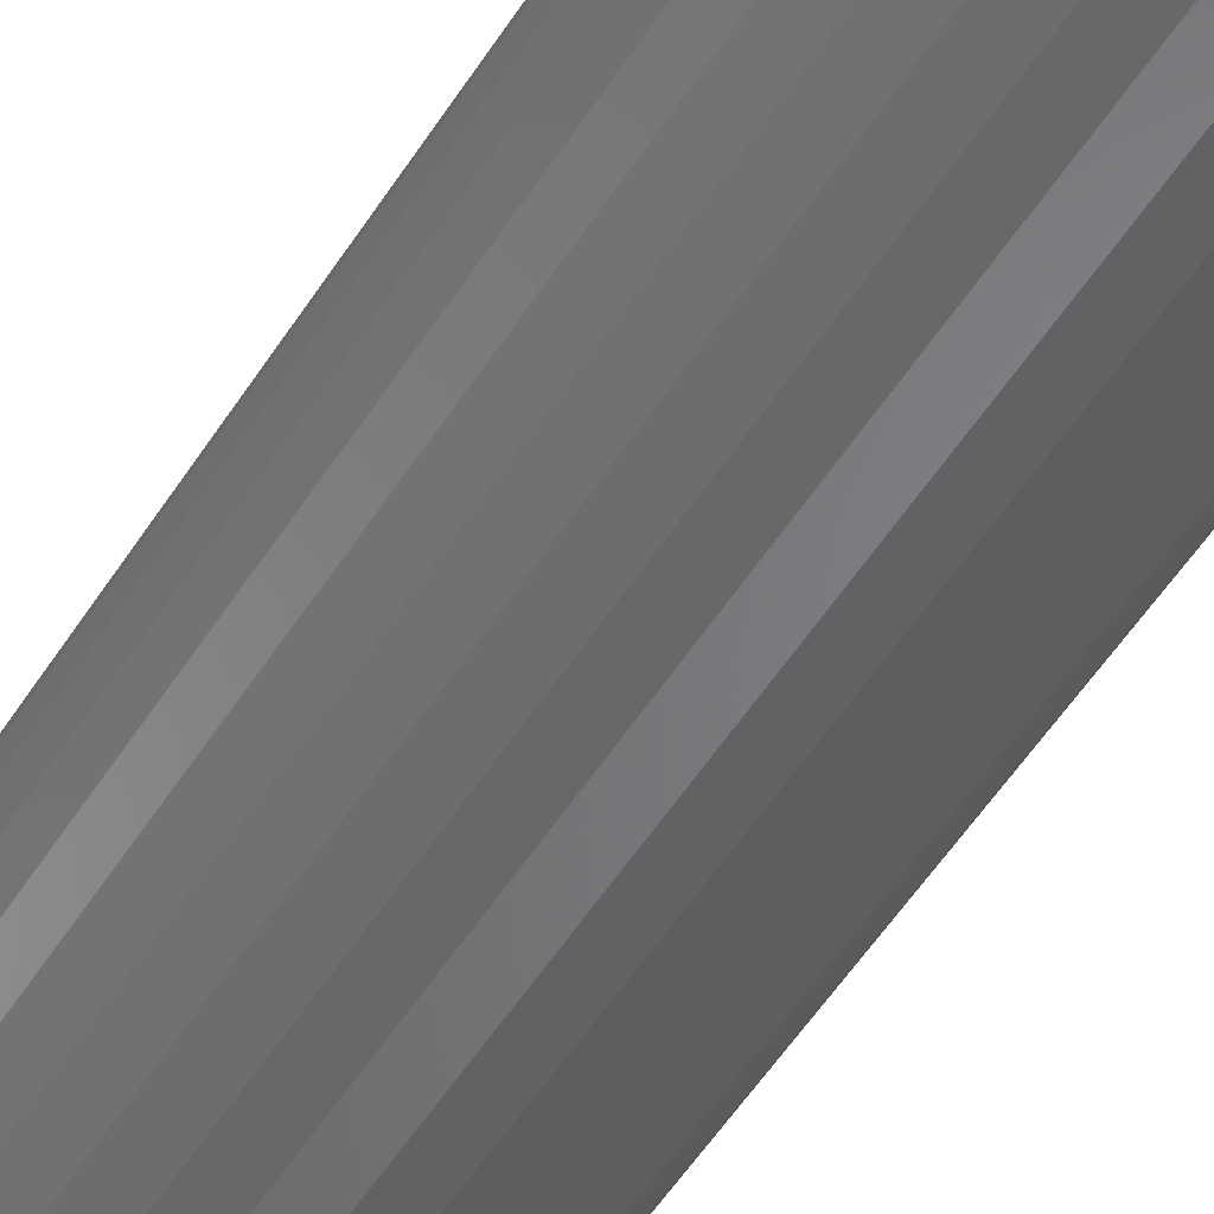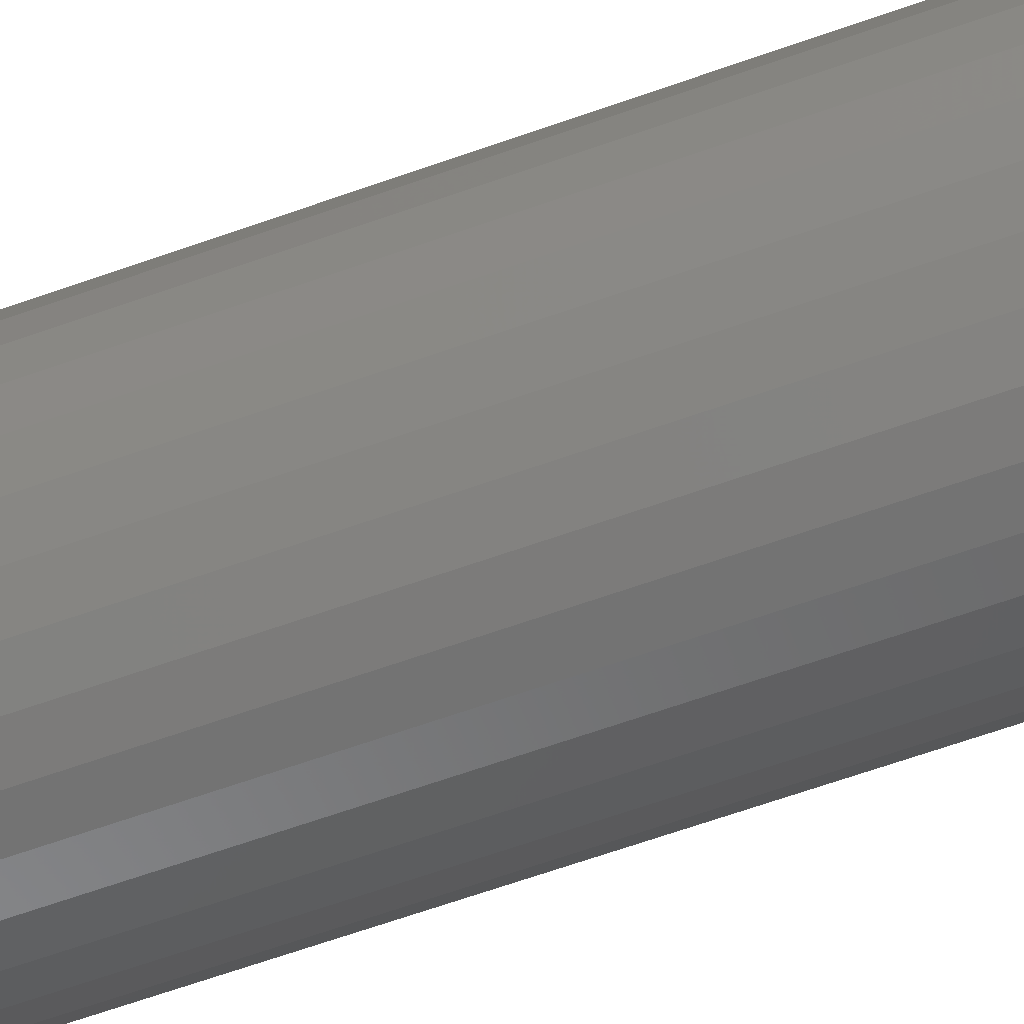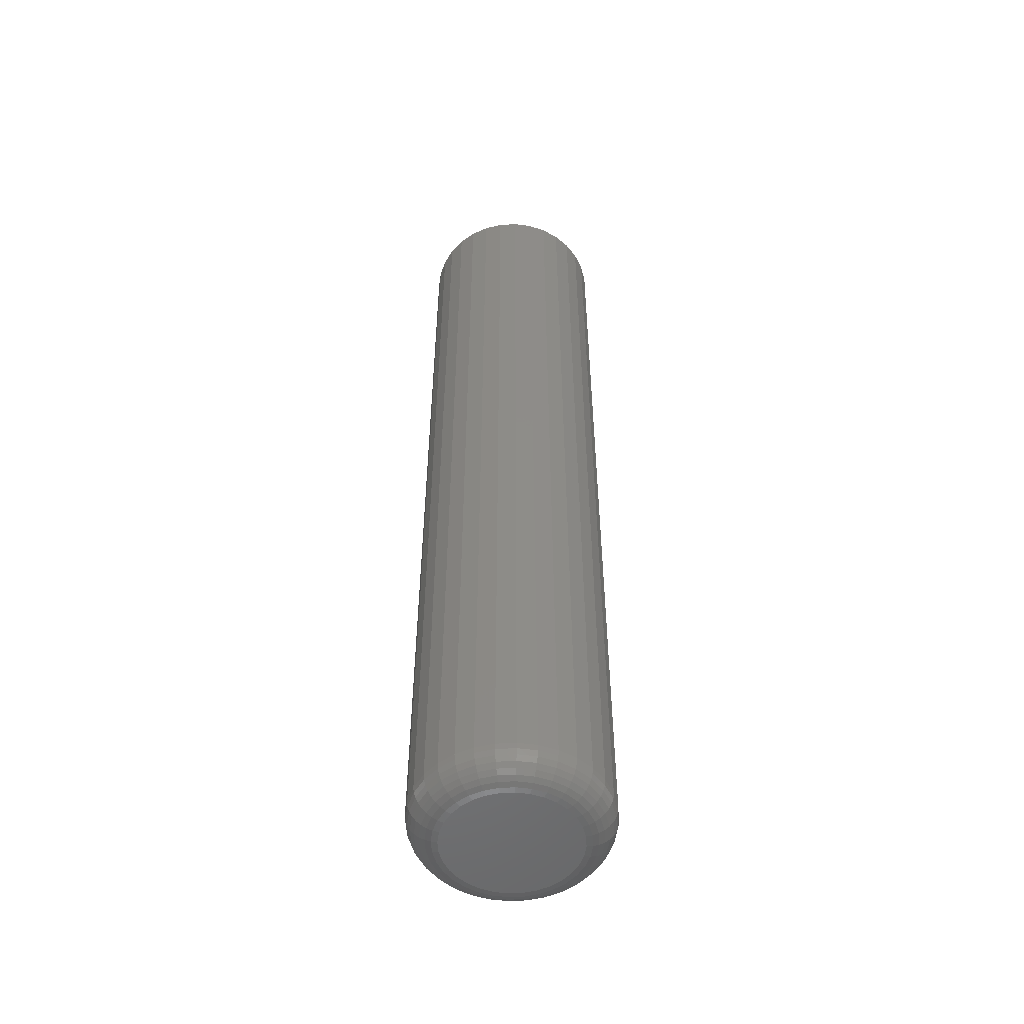
<metadata>
{"format":"stl","ext":"stl","renderer":"f3d","projection":"perspective","resolution":1024,"background":"white","views":[{"elev":-49.8,"azim":149.6,"up":"+Y"},{"elev":-60.2,"azim":110.5,"up":"+Y"},{"elev":-52.3,"azim":42.6,"up":"+Z"}]}
</metadata>
<code>
# stl→obj: 320 verts, 636 faces
v -0.02286 0.04764 0
v -0.01318 0.05057 0
v -0.003125 0.05156 0
v 0.006934 0.05057 0
v 0.01661 0.04764 0
v -0.03177 0.04287 0
v 0.02552 0.04287 0
v -0.03959 0.03646 0
v 0.03334 0.03646 0
v -0.046 0.02865 0
v 0.03975 0.02865 0
v -0.05076 0.01973 0
v 0.04451 0.01973 0
v -0.0537 0.01006 0
v 0.04745 0.01006 0
v 0.04451 -0.01973 0
v -0.05076 -0.01973 0
v 0.04745 -0.01006 0
v -0.046 -0.02865 0
v 0.03975 -0.02865 0
v -0.03959 -0.03646 0
v 0.03334 -0.03646 0
v -0.03177 -0.04287 0
v 0.02552 -0.04287 0
v -0.02286 -0.04764 0
v 0.01661 -0.04764 0
v -0.01318 -0.05057 0
v -0.003125 -0.05156 0
v 0.006934 -0.05057 0
v -0.0537 -0.01006 0
v -0.05469 2.884e-17 0
v 0.04844 -1.3e-17 0
v 0.07187 -8.498e-17 0.02344
v 0.07187 0 0.75
v 0.07043 -0.01463 0.02344
v 0.07043 -0.01463 0.75
v 0.06617 -0.0287 0.02344
v 0.06617 -0.0287 0.75
v 0.05924 -0.04167 0.02344
v 0.05924 -0.04167 0.75
v 0.04991 -0.05303 0.02344
v 0.04991 -0.05303 0.75
v 0.03854 -0.06236 0.02344
v 0.03854 -0.06236 0.75
v 0.02558 -0.06929 0.02344
v 0.02558 -0.06929 0.75
v 0.01151 -0.07356 0.02344
v 0.01151 -0.07356 0.75
v -0.003125 -0.075 0.02344
v -0.003125 -0.075 0.75
v -0.01776 -0.07356 0.02344
v -0.01776 -0.07356 0.75
v -0.03183 -0.06929 0.02344
v -0.03183 -0.06929 0.75
v -0.04479 -0.06236 0.02344
v -0.04479 -0.06236 0.75
v -0.05616 -0.05303 0.02344
v -0.05616 -0.05303 0.75
v -0.06549 -0.04167 0.02344
v -0.06549 -0.04167 0.75
v -0.07242 -0.0287 0.02344
v -0.07242 -0.0287 0.75
v -0.07668 -0.01463 0.02344
v -0.07668 -0.01463 0.75
v -0.07812 9.185e-18 0.02344
v -0.07812 9.185e-18 0.75
v -0.07668 0.01463 0.02344
v -0.07668 0.01463 0.75
v -0.07242 0.0287 0.02344
v -0.07242 0.0287 0.75
v -0.06549 0.04167 0.02344
v -0.06549 0.04167 0.75
v -0.05616 0.05303 0.02344
v -0.05616 0.05303 0.75
v -0.04479 0.06236 0.02344
v -0.04479 0.06236 0.75
v -0.03183 0.06929 0.02344
v -0.03183 0.06929 0.75
v -0.01776 0.07356 0.02344
v -0.01776 0.07356 0.75
v -0.003125 0.075 0.02344
v -0.003125 0.075 0.75
v 0.01151 0.07356 0.02344
v 0.01151 0.07356 0.75
v 0.02558 0.06929 0.02344
v 0.02558 0.06929 0.75
v 0.03854 0.06236 0.02344
v 0.03854 0.06236 0.75
v 0.04991 0.05303 0.02344
v 0.04991 0.05303 0.75
v 0.05924 0.04167 0.02344
v 0.05924 0.04167 0.75
v 0.06617 0.0287 0.02344
v 0.06617 0.0287 0.75
v 0.07043 0.01463 0.02344
v 0.07043 0.01463 0.75
v -0.07767 2.082e-17 0.01887
v -0.07624 0.01454 0.01887
v -0.07634 2.082e-17 0.01447
v -0.07493 0.01428 0.01447
v -0.07418 2.429e-17 0.01042
v -0.07281 0.01386 0.01042
v -0.07126 2.082e-17 0.006865
v -0.06995 0.01329 0.006865
v -0.06771 2.082e-17 0.00395
v -0.06647 0.0126 0.00395
v -0.06366 1.735e-17 0.001784
v -0.06249 0.01181 0.001784
v -0.05926 1.735e-17 0.0004503
v -0.05818 0.01095 0.0004503
v 0.06999 0.01454 0.01887
v 0.07142 -2.776e-17 0.01887
v 0.06868 0.01428 0.01447
v 0.07009 -2.082e-17 0.01447
v 0.06656 0.01386 0.01042
v 0.06793 -2.776e-17 0.01042
v 0.0637 0.01329 0.006865
v 0.06501 -2.082e-17 0.006865
v 0.06022 0.0126 0.00395
v 0.06146 -2.429e-17 0.00395
v 0.05624 0.01181 0.001784
v 0.05741 -2.082e-17 0.001784
v 0.05193 0.01095 0.0004503
v 0.05301 -1.735e-17 0.0004503
v 0.06575 0.02853 0.01887
v 0.06452 0.02802 0.01447
v 0.06252 0.02719 0.01042
v 0.05982 0.02607 0.006865
v 0.05654 0.02472 0.00395
v 0.0528 0.02316 0.001784
v 0.04874 0.02148 0.0004503
v 0.05886 0.04142 0.01887
v 0.05775 0.04068 0.01447
v 0.05595 0.03947 0.01042
v 0.05353 0.03785 0.006865
v 0.05057 0.03588 0.00395
v 0.04721 0.03363 0.001784
v 0.04355 0.03119 0.0004503
v 0.04959 0.05271 0.01887
v 0.04865 0.05177 0.01447
v 0.04711 0.05024 0.01042
v 0.04505 0.04818 0.006865
v 0.04254 0.04567 0.00395
v 0.03968 0.0428 0.001784
v 0.03657 0.03969 0.0004503
v 0.03829 0.06199 0.01887
v 0.03755 0.06088 0.01447
v 0.03635 0.05908 0.01042
v 0.03473 0.05665 0.006865
v 0.03276 0.0537 0.00395
v 0.0305 0.05033 0.001784
v 0.02806 0.04667 0.0004503
v 0.0254 0.06887 0.01887
v 0.02489 0.06764 0.01447
v 0.02406 0.06564 0.01042
v 0.02295 0.06295 0.006865
v 0.02159 0.05967 0.00395
v 0.02004 0.05592 0.001784
v 0.01836 0.05186 0.0004503
v 0.01142 0.07312 0.01887
v 0.01116 0.07181 0.01447
v 0.01074 0.06968 0.01042
v 0.01017 0.06683 0.006865
v 0.009475 0.06334 0.00395
v 0.008684 0.05937 0.001784
v 0.007826 0.05506 0.0004503
v -0.003125 0.07455 0.01887
v -0.003125 0.07322 0.01447
v -0.003125 0.07105 0.01042
v -0.003125 0.06814 0.006865
v -0.003125 0.06458 0.00395
v -0.003125 0.06053 0.001784
v -0.003125 0.05613 0.0004503
v -0.01767 0.07312 0.01887
v -0.01741 0.07181 0.01447
v -0.01699 0.06968 0.01042
v -0.01642 0.06683 0.006865
v -0.01572 0.06334 0.00395
v -0.01493 0.05937 0.001784
v -0.01408 0.05506 0.0004503
v -0.03165 0.06887 0.01887
v -0.03114 0.06764 0.01447
v -0.03031 0.06564 0.01042
v -0.0292 0.06295 0.006865
v -0.02784 0.05967 0.00395
v -0.02629 0.05592 0.001784
v -0.02461 0.05186 0.0004503
v -0.04454 0.06199 0.01887
v -0.0438 0.06088 0.01447
v -0.0426 0.05908 0.01042
v -0.04098 0.05665 0.006865
v -0.03901 0.0537 0.00395
v -0.03675 0.05033 0.001784
v -0.03431 0.04667 0.0004503
v -0.05584 0.05271 0.01887
v -0.0549 0.05177 0.01447
v -0.05336 0.05024 0.01042
v -0.0513 0.04818 0.006865
v -0.04879 0.04567 0.00395
v -0.04593 0.0428 0.001784
v -0.04282 0.03969 0.0004503
v -0.06511 0.04142 0.01887
v -0.064 0.04068 0.01447
v -0.0622 0.03947 0.01042
v -0.05978 0.03785 0.006865
v -0.05682 0.03588 0.00395
v -0.05346 0.03363 0.001784
v -0.0498 0.03119 0.0004503
v -0.072 0.02853 0.01887
v -0.07077 0.02802 0.01447
v -0.06877 0.02719 0.01042
v -0.06607 0.02607 0.006865
v -0.06279 0.02472 0.00395
v -0.05905 0.02316 0.001784
v -0.05499 0.02148 0.0004503
v 0.06999 -0.01454 0.01887
v 0.06868 -0.01428 0.01447
v 0.06656 -0.01386 0.01042
v 0.0637 -0.01329 0.006865
v 0.06022 -0.0126 0.00395
v 0.05624 -0.01181 0.001784
v 0.05193 -0.01095 0.0004503
v -0.07624 -0.01454 0.01887
v -0.07493 -0.01428 0.01447
v -0.07281 -0.01386 0.01042
v -0.06995 -0.01329 0.006865
v -0.06647 -0.0126 0.00395
v -0.06249 -0.01181 0.001784
v -0.05818 -0.01095 0.0004503
v -0.072 -0.02853 0.01887
v -0.07077 -0.02802 0.01447
v -0.06877 -0.02719 0.01042
v -0.06607 -0.02607 0.006865
v -0.06279 -0.02472 0.00395
v -0.05905 -0.02316 0.001784
v -0.05499 -0.02148 0.0004503
v -0.06511 -0.04142 0.01887
v -0.064 -0.04068 0.01447
v -0.0622 -0.03947 0.01042
v -0.05978 -0.03785 0.006865
v -0.05682 -0.03588 0.00395
v -0.05346 -0.03363 0.001784
v -0.0498 -0.03119 0.0004503
v -0.05584 -0.05271 0.01887
v -0.0549 -0.05177 0.01447
v -0.05336 -0.05024 0.01042
v -0.0513 -0.04818 0.006865
v -0.04879 -0.04567 0.00395
v -0.04593 -0.0428 0.001784
v -0.04282 -0.03969 0.0004503
v -0.04454 -0.06199 0.01887
v -0.0438 -0.06088 0.01447
v -0.0426 -0.05908 0.01042
v -0.04098 -0.05665 0.006865
v -0.03901 -0.0537 0.00395
v -0.03675 -0.05033 0.001784
v -0.03431 -0.04667 0.0004503
v -0.03165 -0.06887 0.01887
v -0.03114 -0.06764 0.01447
v -0.03031 -0.06564 0.01042
v -0.0292 -0.06295 0.006865
v -0.02784 -0.05967 0.00395
v -0.02629 -0.05592 0.001784
v -0.02461 -0.05186 0.0004503
v -0.01767 -0.07312 0.01887
v -0.01741 -0.07181 0.01447
v -0.01699 -0.06968 0.01042
v -0.01642 -0.06683 0.006865
v -0.01572 -0.06334 0.00395
v -0.01493 -0.05937 0.001784
v -0.01408 -0.05506 0.0004503
v -0.003125 -0.07455 0.01887
v -0.003125 -0.07322 0.01447
v -0.003125 -0.07105 0.01042
v -0.003125 -0.06814 0.006865
v -0.003125 -0.06458 0.00395
v -0.003125 -0.06053 0.001784
v -0.003125 -0.05613 0.0004503
v 0.01142 -0.07312 0.01887
v 0.01116 -0.07181 0.01447
v 0.01074 -0.06968 0.01042
v 0.01017 -0.06683 0.006865
v 0.009475 -0.06334 0.00395
v 0.008684 -0.05937 0.001784
v 0.007826 -0.05506 0.0004503
v 0.0254 -0.06887 0.01887
v 0.02489 -0.06764 0.01447
v 0.02406 -0.06564 0.01042
v 0.02295 -0.06295 0.006865
v 0.02159 -0.05967 0.00395
v 0.02004 -0.05592 0.001784
v 0.01836 -0.05186 0.0004503
v 0.03829 -0.06199 0.01887
v 0.03755 -0.06088 0.01447
v 0.03635 -0.05908 0.01042
v 0.03473 -0.05665 0.006865
v 0.03276 -0.0537 0.00395
v 0.0305 -0.05033 0.001784
v 0.02806 -0.04667 0.0004503
v 0.04959 -0.05271 0.01887
v 0.04865 -0.05177 0.01447
v 0.04711 -0.05024 0.01042
v 0.04505 -0.04818 0.006865
v 0.04254 -0.04567 0.00395
v 0.03968 -0.0428 0.001784
v 0.03657 -0.03969 0.0004503
v 0.05886 -0.04142 0.01887
v 0.05775 -0.04068 0.01447
v 0.05595 -0.03947 0.01042
v 0.05353 -0.03785 0.006865
v 0.05057 -0.03588 0.00395
v 0.04721 -0.03363 0.001784
v 0.04355 -0.03119 0.0004503
v 0.06575 -0.02853 0.01887
v 0.06452 -0.02802 0.01447
v 0.06252 -0.02719 0.01042
v 0.05982 -0.02607 0.006865
v 0.05654 -0.02472 0.00395
v 0.0528 -0.02316 0.001784
v 0.04874 -0.02148 0.0004503
f 1 2 3
f 1 3 4
f 5 1 4
f 6 1 5
f 7 6 5
f 8 6 7
f 9 8 7
f 10 8 9
f 11 10 9
f 12 10 11
f 13 12 11
f 14 12 13
f 15 14 13
f 16 17 18
f 19 17 16
f 20 19 16
f 21 19 20
f 22 21 20
f 23 21 22
f 24 23 22
f 25 23 24
f 26 25 24
f 27 25 26
f 28 27 26
f 29 28 26
f 17 30 18
f 18 30 31
f 18 31 32
f 32 31 14
f 32 14 15
f 33 34 35
f 35 34 36
f 35 36 37
f 37 36 38
f 37 38 39
f 39 38 40
f 39 40 41
f 41 40 42
f 41 42 43
f 43 42 44
f 43 44 45
f 45 44 46
f 45 46 47
f 47 46 48
f 47 48 49
f 49 48 50
f 49 50 51
f 51 50 52
f 51 52 53
f 53 52 54
f 53 54 55
f 55 54 56
f 55 56 57
f 57 56 58
f 57 58 59
f 59 58 60
f 59 60 61
f 61 60 62
f 61 62 63
f 63 62 64
f 63 64 65
f 65 64 66
f 65 66 67
f 67 66 68
f 67 68 69
f 69 68 70
f 69 70 71
f 71 70 72
f 71 72 73
f 73 72 74
f 73 74 75
f 75 74 76
f 75 76 77
f 77 76 78
f 77 78 79
f 79 78 80
f 79 80 81
f 81 80 82
f 81 82 83
f 83 82 84
f 83 84 85
f 85 84 86
f 85 86 87
f 87 86 88
f 87 88 89
f 89 88 90
f 89 90 91
f 91 90 92
f 91 92 93
f 93 92 94
f 93 94 95
f 95 94 96
f 95 96 33
f 33 96 34
f 65 67 97
f 97 67 98
f 97 98 99
f 99 98 100
f 99 100 101
f 101 100 102
f 101 102 103
f 103 102 104
f 103 104 105
f 105 104 106
f 105 106 107
f 107 106 108
f 107 108 109
f 109 108 110
f 109 110 31
f 31 110 14
f 95 33 111
f 111 33 112
f 111 112 113
f 113 112 114
f 113 114 115
f 115 114 116
f 115 116 117
f 117 116 118
f 117 118 119
f 119 118 120
f 119 120 121
f 121 120 122
f 121 122 123
f 123 122 124
f 123 124 15
f 15 124 32
f 93 95 125
f 125 95 111
f 125 111 126
f 126 111 113
f 126 113 127
f 127 113 115
f 127 115 128
f 128 115 117
f 128 117 129
f 129 117 119
f 129 119 130
f 130 119 121
f 130 121 131
f 131 121 123
f 131 123 13
f 13 123 15
f 91 93 132
f 132 93 125
f 132 125 133
f 133 125 126
f 133 126 134
f 134 126 127
f 134 127 135
f 135 127 128
f 135 128 136
f 136 128 129
f 136 129 137
f 137 129 130
f 137 130 138
f 138 130 131
f 138 131 11
f 11 131 13
f 89 91 139
f 139 91 132
f 139 132 140
f 140 132 133
f 140 133 141
f 141 133 134
f 141 134 142
f 142 134 135
f 142 135 143
f 143 135 136
f 143 136 144
f 144 136 137
f 144 137 145
f 145 137 138
f 145 138 9
f 9 138 11
f 87 89 146
f 146 89 139
f 146 139 147
f 147 139 140
f 147 140 148
f 148 140 141
f 148 141 149
f 149 141 142
f 149 142 150
f 150 142 143
f 150 143 151
f 151 143 144
f 151 144 152
f 152 144 145
f 152 145 7
f 7 145 9
f 85 87 153
f 153 87 146
f 153 146 154
f 154 146 147
f 154 147 155
f 155 147 148
f 155 148 156
f 156 148 149
f 156 149 157
f 157 149 150
f 157 150 158
f 158 150 151
f 158 151 159
f 159 151 152
f 159 152 5
f 5 152 7
f 83 85 160
f 160 85 153
f 160 153 161
f 161 153 154
f 161 154 162
f 162 154 155
f 162 155 163
f 163 155 156
f 163 156 164
f 164 156 157
f 164 157 165
f 165 157 158
f 165 158 166
f 166 158 159
f 166 159 4
f 4 159 5
f 81 83 167
f 167 83 160
f 167 160 168
f 168 160 161
f 168 161 169
f 169 161 162
f 169 162 170
f 170 162 163
f 170 163 171
f 171 163 164
f 171 164 172
f 172 164 165
f 172 165 173
f 173 165 166
f 173 166 3
f 3 166 4
f 79 81 174
f 174 81 167
f 174 167 175
f 175 167 168
f 175 168 176
f 176 168 169
f 176 169 177
f 177 169 170
f 177 170 178
f 178 170 171
f 178 171 179
f 179 171 172
f 179 172 180
f 180 172 173
f 180 173 2
f 2 173 3
f 77 79 181
f 181 79 174
f 181 174 182
f 182 174 175
f 182 175 183
f 183 175 176
f 183 176 184
f 184 176 177
f 184 177 185
f 185 177 178
f 185 178 186
f 186 178 179
f 186 179 187
f 187 179 180
f 187 180 1
f 1 180 2
f 75 77 188
f 188 77 181
f 188 181 189
f 189 181 182
f 189 182 190
f 190 182 183
f 190 183 191
f 191 183 184
f 191 184 192
f 192 184 185
f 192 185 193
f 193 185 186
f 193 186 194
f 194 186 187
f 194 187 6
f 6 187 1
f 73 75 195
f 195 75 188
f 195 188 196
f 196 188 189
f 196 189 197
f 197 189 190
f 197 190 198
f 198 190 191
f 198 191 199
f 199 191 192
f 199 192 200
f 200 192 193
f 200 193 201
f 201 193 194
f 201 194 8
f 8 194 6
f 71 73 202
f 202 73 195
f 202 195 203
f 203 195 196
f 203 196 204
f 204 196 197
f 204 197 205
f 205 197 198
f 205 198 206
f 206 198 199
f 206 199 207
f 207 199 200
f 207 200 208
f 208 200 201
f 208 201 10
f 10 201 8
f 69 71 209
f 209 71 202
f 209 202 210
f 210 202 203
f 210 203 211
f 211 203 204
f 211 204 212
f 212 204 205
f 212 205 213
f 213 205 206
f 213 206 214
f 214 206 207
f 214 207 215
f 215 207 208
f 215 208 12
f 12 208 10
f 67 69 98
f 98 69 209
f 98 209 100
f 100 209 210
f 100 210 102
f 102 210 211
f 102 211 104
f 104 211 212
f 104 212 106
f 106 212 213
f 106 213 108
f 108 213 214
f 108 214 110
f 110 214 215
f 110 215 14
f 14 215 12
f 33 35 112
f 112 35 216
f 112 216 114
f 114 216 217
f 114 217 116
f 116 217 218
f 116 218 118
f 118 218 219
f 118 219 120
f 120 219 220
f 120 220 122
f 122 220 221
f 122 221 124
f 124 221 222
f 124 222 32
f 32 222 18
f 63 65 223
f 223 65 97
f 223 97 224
f 224 97 99
f 224 99 225
f 225 99 101
f 225 101 226
f 226 101 103
f 226 103 227
f 227 103 105
f 227 105 228
f 228 105 107
f 228 107 229
f 229 107 109
f 229 109 30
f 30 109 31
f 61 63 230
f 230 63 223
f 230 223 231
f 231 223 224
f 231 224 232
f 232 224 225
f 232 225 233
f 233 225 226
f 233 226 234
f 234 226 227
f 234 227 235
f 235 227 228
f 235 228 236
f 236 228 229
f 236 229 17
f 17 229 30
f 59 61 237
f 237 61 230
f 237 230 238
f 238 230 231
f 238 231 239
f 239 231 232
f 239 232 240
f 240 232 233
f 240 233 241
f 241 233 234
f 241 234 242
f 242 234 235
f 242 235 243
f 243 235 236
f 243 236 19
f 19 236 17
f 57 59 244
f 244 59 237
f 244 237 245
f 245 237 238
f 245 238 246
f 246 238 239
f 246 239 247
f 247 239 240
f 247 240 248
f 248 240 241
f 248 241 249
f 249 241 242
f 249 242 250
f 250 242 243
f 250 243 21
f 21 243 19
f 55 57 251
f 251 57 244
f 251 244 252
f 252 244 245
f 252 245 253
f 253 245 246
f 253 246 254
f 254 246 247
f 254 247 255
f 255 247 248
f 255 248 256
f 256 248 249
f 256 249 257
f 257 249 250
f 257 250 23
f 23 250 21
f 53 55 258
f 258 55 251
f 258 251 259
f 259 251 252
f 259 252 260
f 260 252 253
f 260 253 261
f 261 253 254
f 261 254 262
f 262 254 255
f 262 255 263
f 263 255 256
f 263 256 264
f 264 256 257
f 264 257 25
f 25 257 23
f 51 53 265
f 265 53 258
f 265 258 266
f 266 258 259
f 266 259 267
f 267 259 260
f 267 260 268
f 268 260 261
f 268 261 269
f 269 261 262
f 269 262 270
f 270 262 263
f 270 263 271
f 271 263 264
f 271 264 27
f 27 264 25
f 49 51 272
f 272 51 265
f 272 265 273
f 273 265 266
f 273 266 274
f 274 266 267
f 274 267 275
f 275 267 268
f 275 268 276
f 276 268 269
f 276 269 277
f 277 269 270
f 277 270 278
f 278 270 271
f 278 271 28
f 28 271 27
f 47 49 279
f 279 49 272
f 279 272 280
f 280 272 273
f 280 273 281
f 281 273 274
f 281 274 282
f 282 274 275
f 282 275 283
f 283 275 276
f 283 276 284
f 284 276 277
f 284 277 285
f 285 277 278
f 285 278 29
f 29 278 28
f 45 47 286
f 286 47 279
f 286 279 287
f 287 279 280
f 287 280 288
f 288 280 281
f 288 281 289
f 289 281 282
f 289 282 290
f 290 282 283
f 290 283 291
f 291 283 284
f 291 284 292
f 292 284 285
f 292 285 26
f 26 285 29
f 43 45 293
f 293 45 286
f 293 286 294
f 294 286 287
f 294 287 295
f 295 287 288
f 295 288 296
f 296 288 289
f 296 289 297
f 297 289 290
f 297 290 298
f 298 290 291
f 298 291 299
f 299 291 292
f 299 292 24
f 24 292 26
f 41 43 300
f 300 43 293
f 300 293 301
f 301 293 294
f 301 294 302
f 302 294 295
f 302 295 303
f 303 295 296
f 303 296 304
f 304 296 297
f 304 297 305
f 305 297 298
f 305 298 306
f 306 298 299
f 306 299 22
f 22 299 24
f 39 41 307
f 307 41 300
f 307 300 308
f 308 300 301
f 308 301 309
f 309 301 302
f 309 302 310
f 310 302 303
f 310 303 311
f 311 303 304
f 311 304 312
f 312 304 305
f 312 305 313
f 313 305 306
f 313 306 20
f 20 306 22
f 37 39 314
f 314 39 307
f 314 307 315
f 315 307 308
f 315 308 316
f 316 308 309
f 316 309 317
f 317 309 310
f 317 310 318
f 318 310 311
f 318 311 319
f 319 311 312
f 319 312 320
f 320 312 313
f 320 313 16
f 16 313 20
f 35 37 216
f 216 37 314
f 216 314 217
f 217 314 315
f 217 315 218
f 218 315 316
f 218 316 219
f 219 316 317
f 219 317 220
f 220 317 318
f 220 318 221
f 221 318 319
f 221 319 222
f 222 319 320
f 222 320 18
f 18 320 16
f 80 84 82
f 84 80 78
f 84 78 86
f 86 78 76
f 86 76 88
f 88 76 74
f 88 74 90
f 42 56 44
f 44 56 54
f 44 54 46
f 46 54 52
f 46 52 48
f 48 52 50
f 90 74 92
f 92 74 72
f 92 72 94
f 94 72 70
f 94 70 96
f 96 70 68
f 96 68 34
f 34 68 66
f 34 66 36
f 36 66 64
f 36 64 38
f 38 64 62
f 38 62 40
f 40 62 60
f 40 60 42
f 42 60 58
f 42 58 56

</code>
